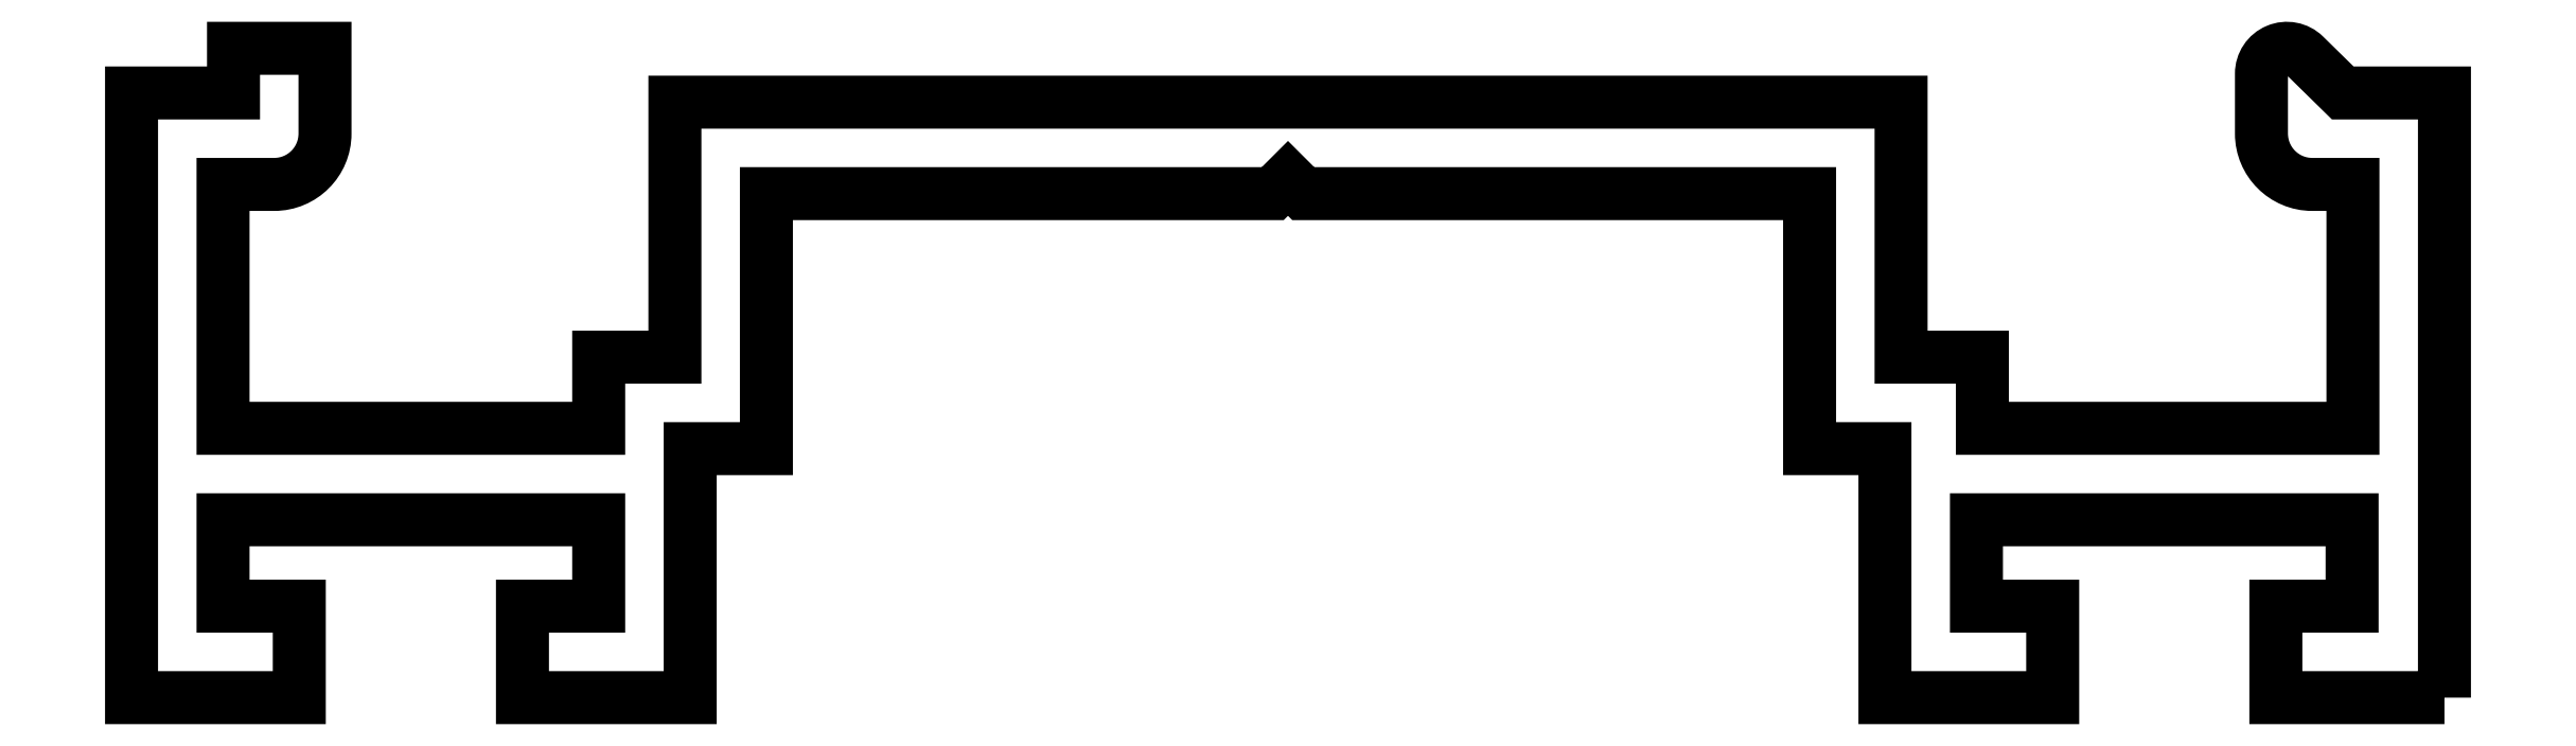
<metadata>
{"format":"dxf","ext":"dxf","renderer":"ezdxf+matplotlib","layout":"modelspace","background":"white","min_lineweight":24,"dpi":150}
</metadata>
<code>
0
SECTION
2
ENTITIES
0
POLYLINE
8
ANA
66
     1
10
0
20
0
30
0
70
     1
0
VERTEX
8
ANA
10
181.5
20
219.7
30
0
0
VERTEX
8
ANA
10
178.2
20
219.7
30
0
0
VERTEX
8
ANA
10
178.2
20
221.5
30
0
0
VERTEX
8
ANA
10
179.7
20
221.5
30
0
0
VERTEX
8
ANA
10
179.7
20
223.2
30
0
0
VERTEX
8
ANA
10
172.3
20
223.2
30
0
0
VERTEX
8
ANA
10
172.3
20
221.5
30
0
0
VERTEX
8
ANA
10
173.8
20
221.5
30
0
0
VERTEX
8
ANA
10
173.8
20
219.7
30
0
0
VERTEX
8
ANA
10
170.5
20
219.7
30
0
0
VERTEX
8
ANA
10
170.5
20
224.6
30
0
0
VERTEX
8
ANA
10
169
20
224.6
30
0
0
VERTEX
8
ANA
10
169
20
229.6
30
0
0
VERTEX
8
ANA
10
159
20
229.6
30
0
0
VERTEX
8
ANA
10
158.7
20
229.9
30
0
0
VERTEX
8
ANA
10
158.4
20
229.6
30
0
0
VERTEX
8
ANA
10
148.5
20
229.6
30
0
0
VERTEX
8
ANA
10
148.5
20
224.6
30
0
0
VERTEX
8
ANA
10
147
20
224.6
30
0
0
VERTEX
8
ANA
10
147
20
219.7
30
0
0
VERTEX
8
ANA
10
143.7
20
219.7
30
0
0
VERTEX
8
ANA
10
143.7
20
221.5
30
0
0
VERTEX
8
ANA
10
145.2
20
221.5
30
0
0
VERTEX
8
ANA
10
145.2
20
223.2
30
0
0
VERTEX
8
ANA
10
137.8
20
223.2
30
0
0
VERTEX
8
ANA
10
137.8
20
221.5
30
0
0
VERTEX
8
ANA
10
139.3
20
221.5
30
0
0
VERTEX
8
ANA
10
139.3
20
219.7
30
0
0
VERTEX
8
ANA
10
136
20
219.7
30
0
0
VERTEX
8
ANA
10
136
20
231.6
30
0
0
VERTEX
8
ANA
10
138
20
231.6
30
0
0
VERTEX
8
ANA
10
138
20
232.5
30
0
0
VERTEX
8
ANA
10
139.8
20
232.5
30
0
0
VERTEX
8
ANA
10
139.8
20
230.8
30
0
42
-0.4142
0
VERTEX
8
ANA
10
138.8
20
229.8
30
0
0
VERTEX
8
ANA
10
137.8
20
229.8
30
0
0
VERTEX
8
ANA
10
137.8
20
225
30
0
0
VERTEX
8
ANA
10
145.2
20
225
30
0
0
VERTEX
8
ANA
10
145.2
20
226.4
30
0
0
VERTEX
8
ANA
10
146.7
20
226.4
30
0
0
VERTEX
8
ANA
10
146.7
20
231.4
30
0
0
VERTEX
8
ANA
10
170.8
20
231.4
30
0
0
VERTEX
8
ANA
10
170.8
20
226.4
30
0
0
VERTEX
8
ANA
10
172.4
20
226.4
30
0
0
VERTEX
8
ANA
10
172.4
20
225
30
0
0
VERTEX
8
ANA
10
179.7
20
225
30
0
0
VERTEX
8
ANA
10
179.7
20
229.8
30
0
0
VERTEX
8
ANA
10
178.9
20
229.8
30
0
42
-0.4142
0
VERTEX
8
ANA
10
177.9
20
230.8
30
0
0
VERTEX
8
ANA
10
177.9
20
232
30
0
42
-0.6647
0
VERTEX
8
ANA
10
178.7
20
232.3
30
0
0
VERTEX
8
ANA
10
179.5
20
231.6
30
0
0
VERTEX
8
ANA
10
181.5
20
231.6
30
0
0
SEQEND
8
ANA
0
ENDSEC
0
EOF

</code>
